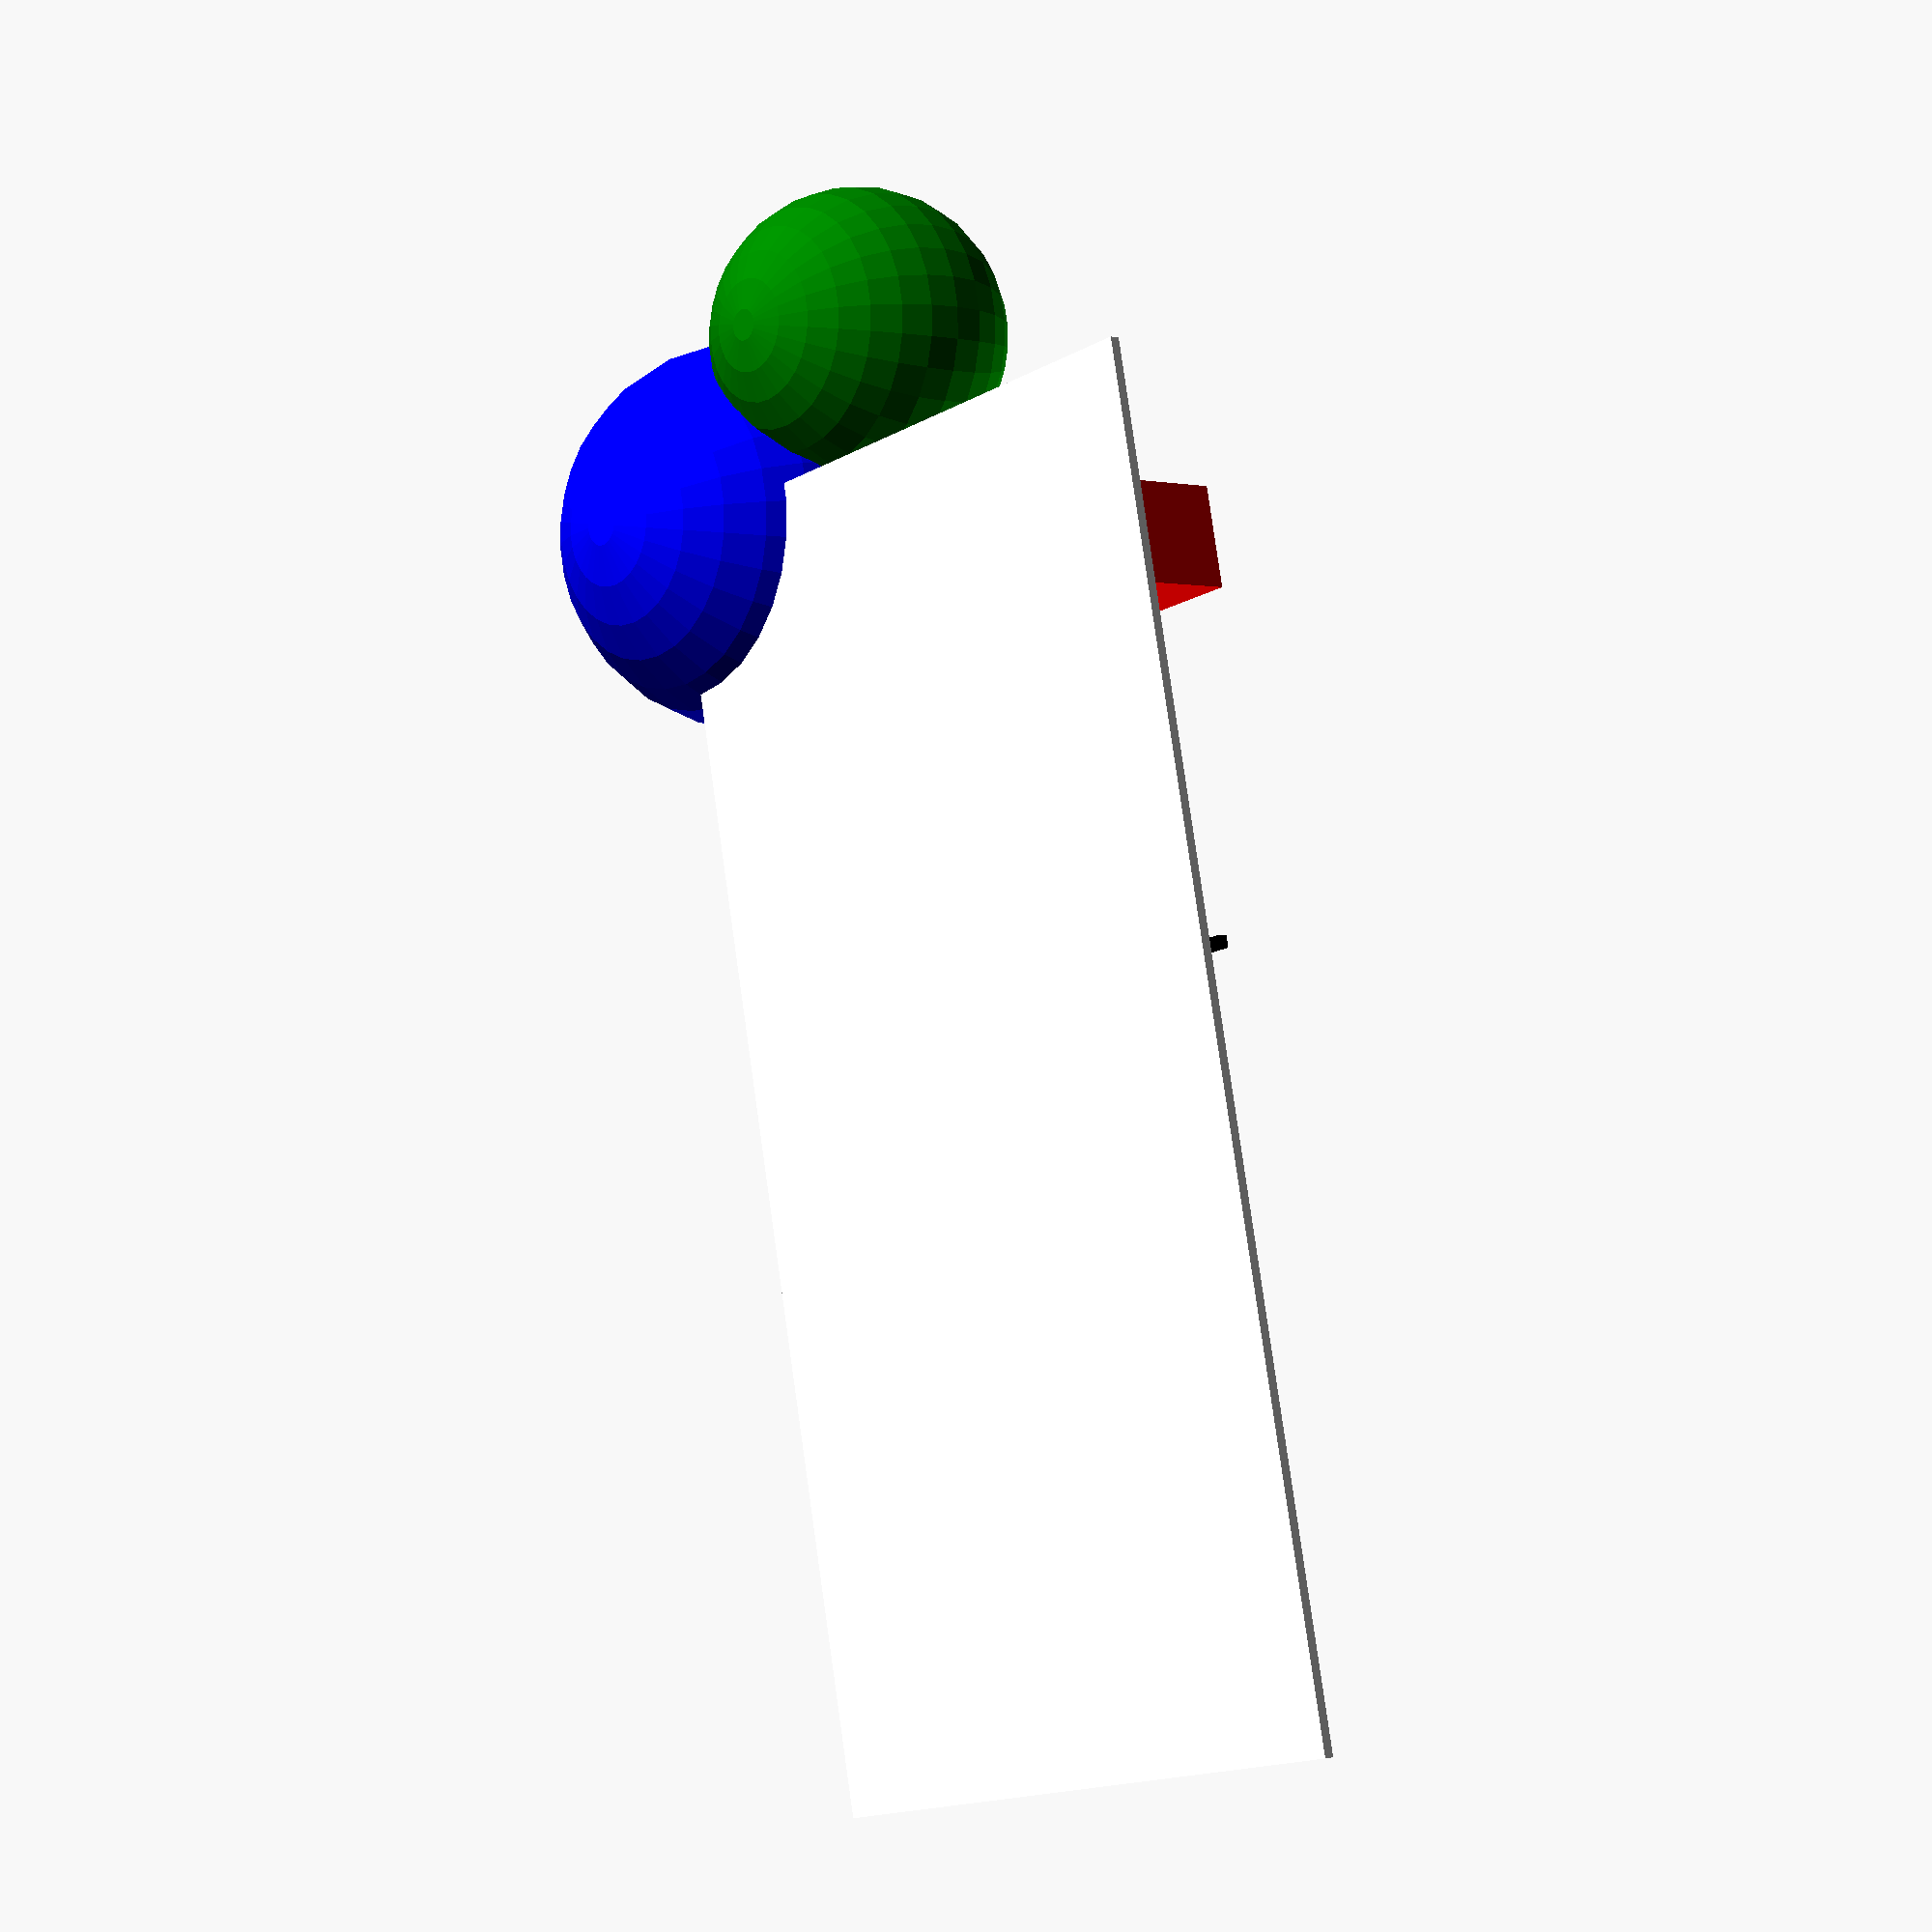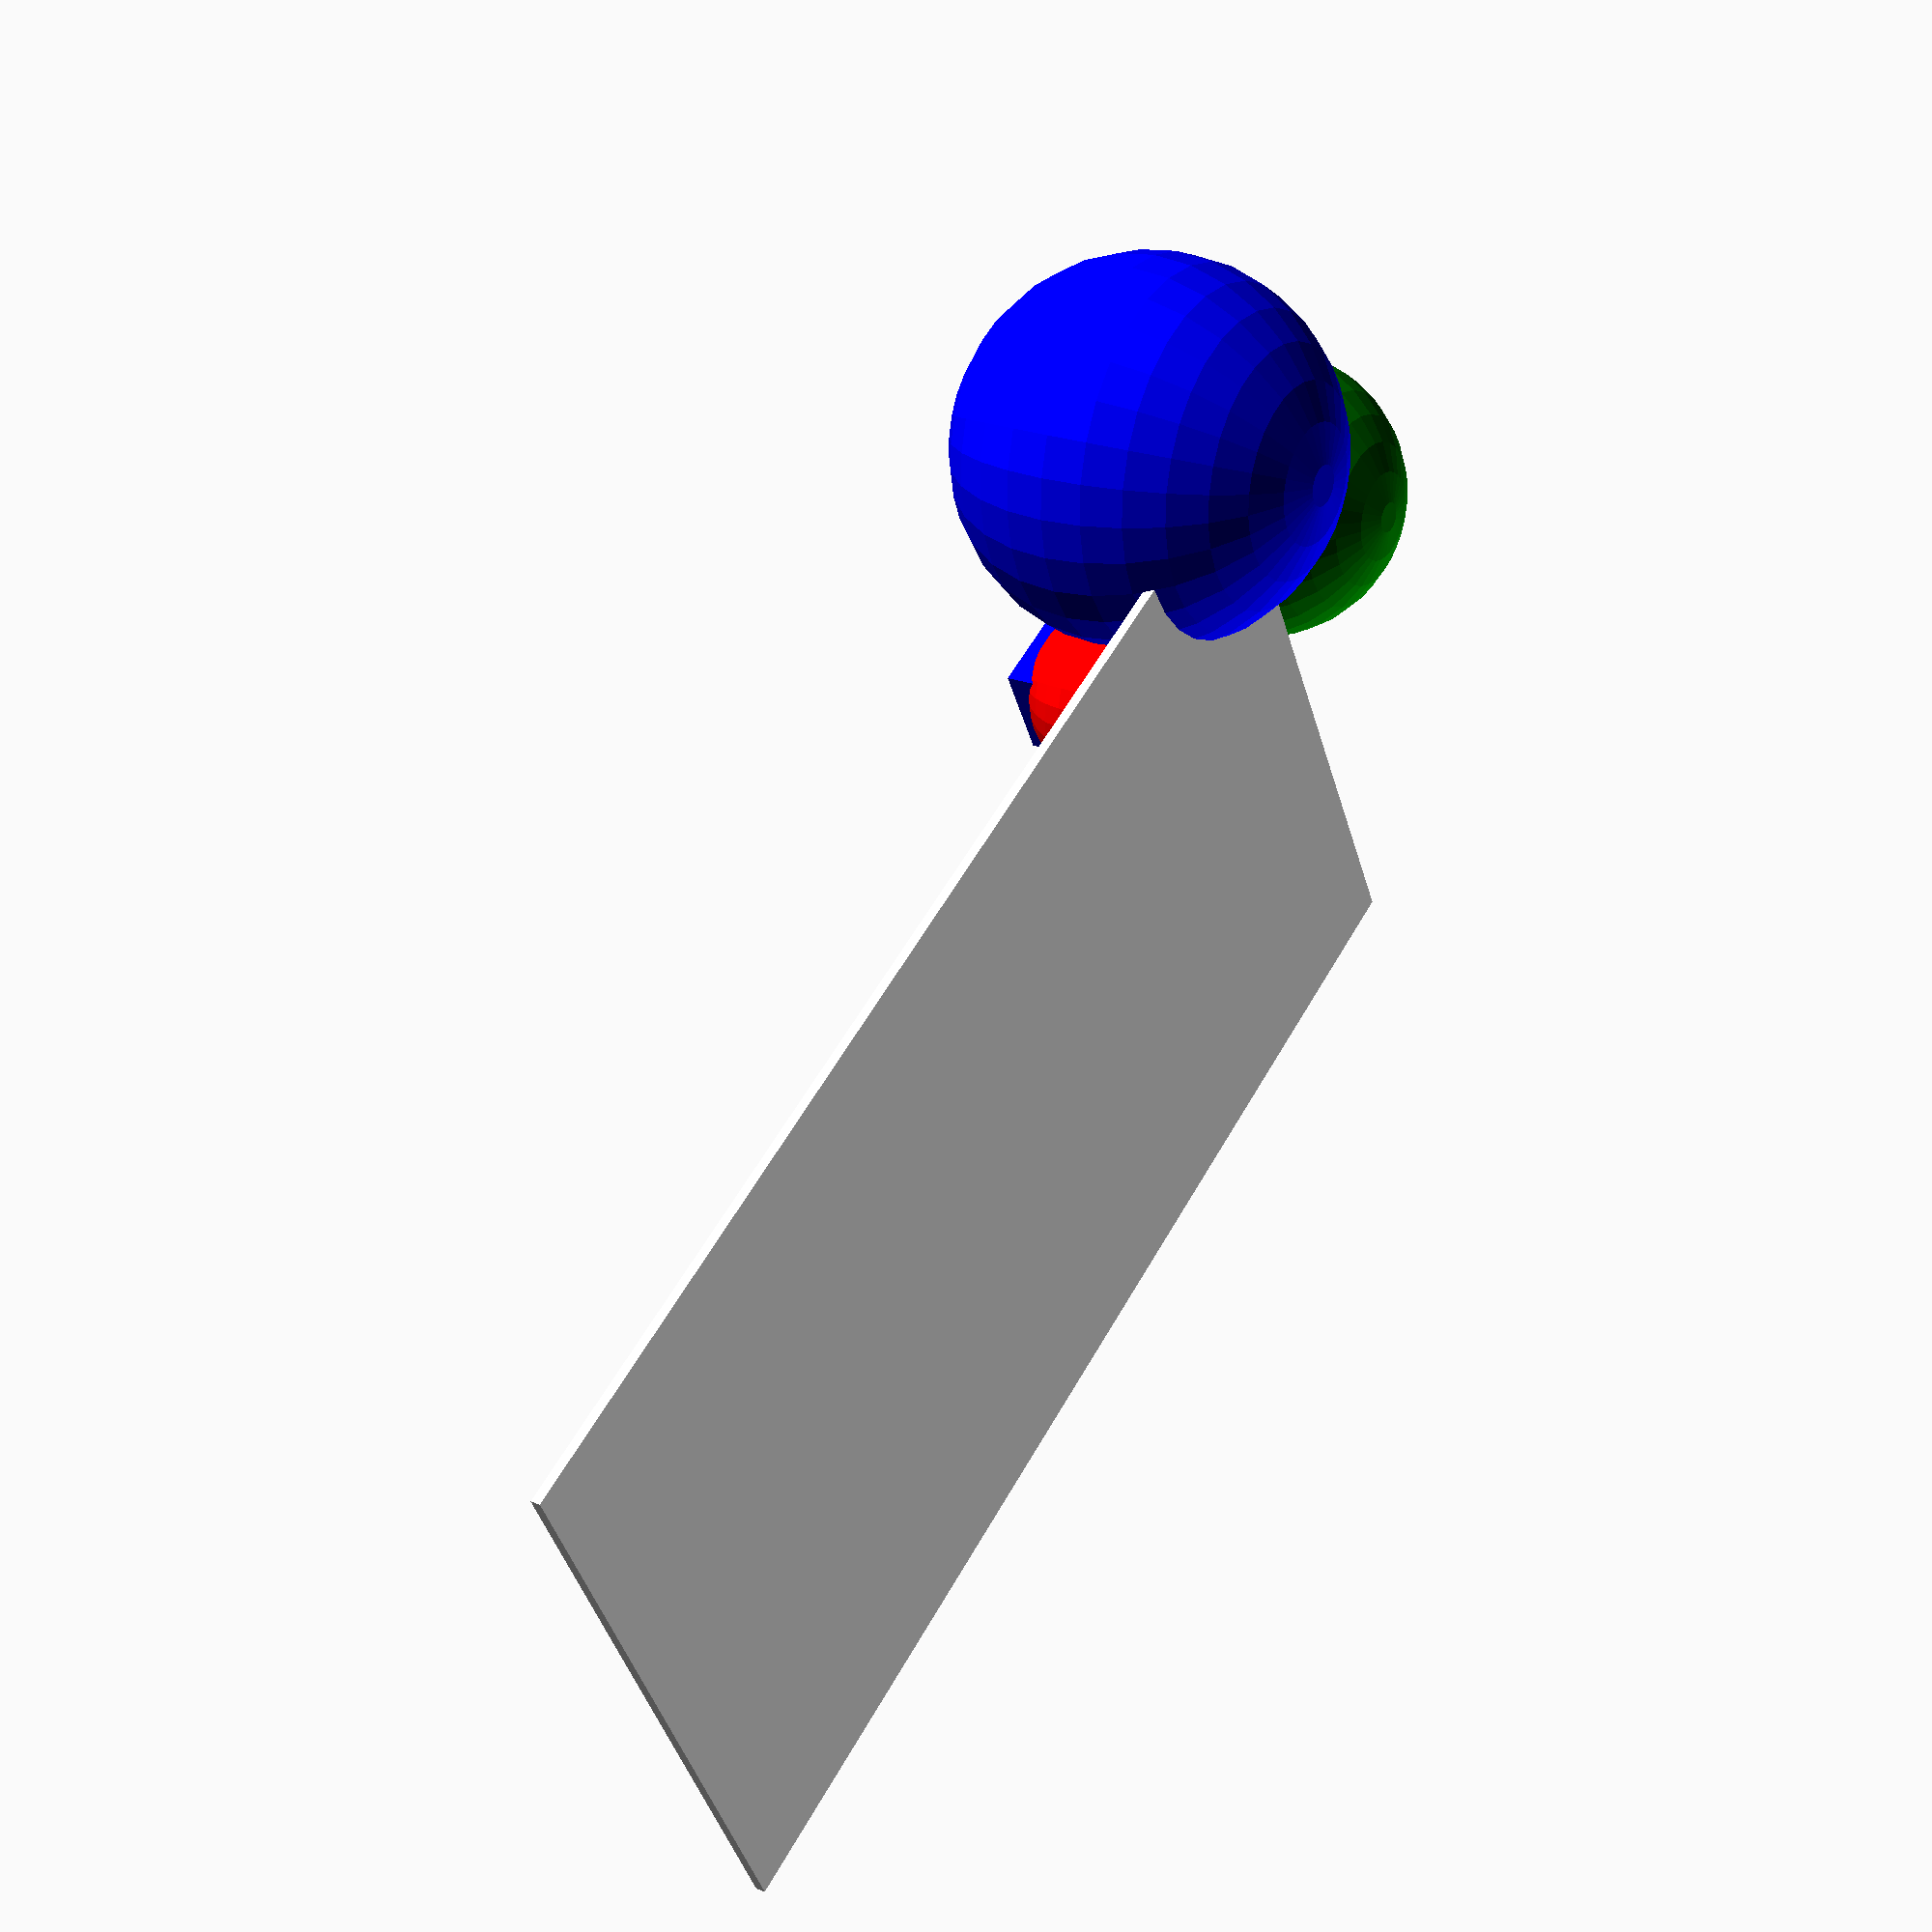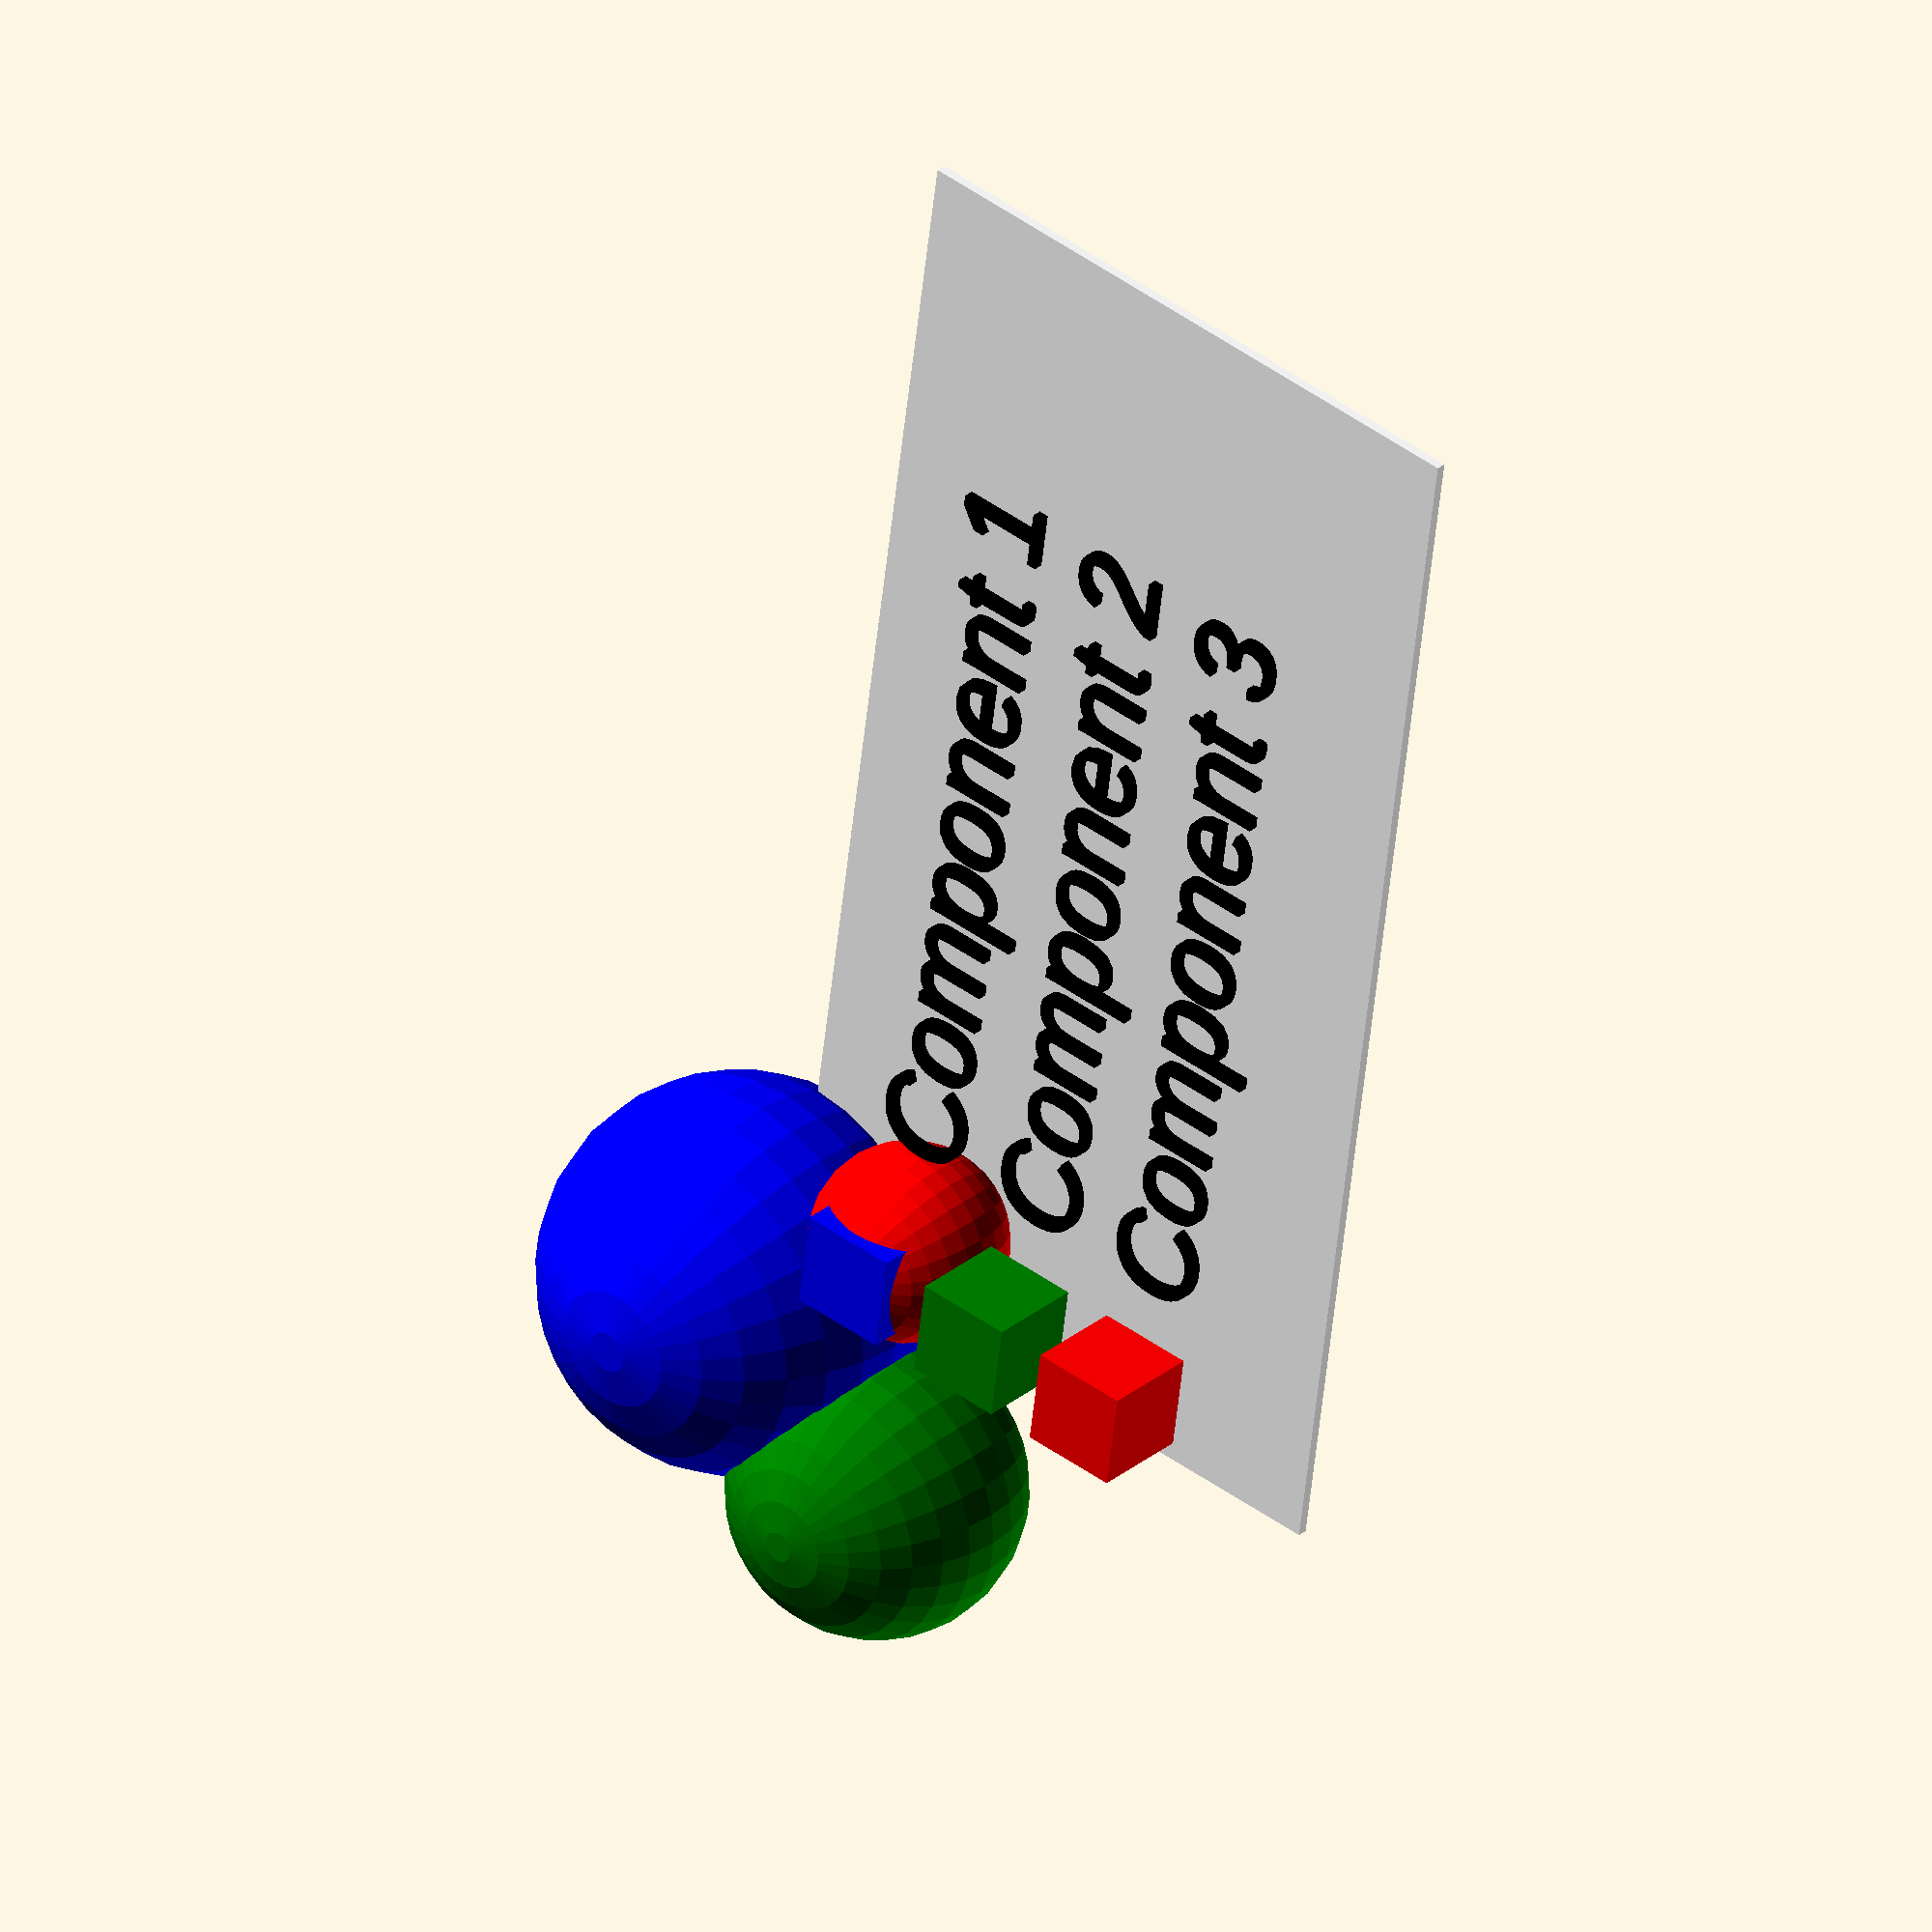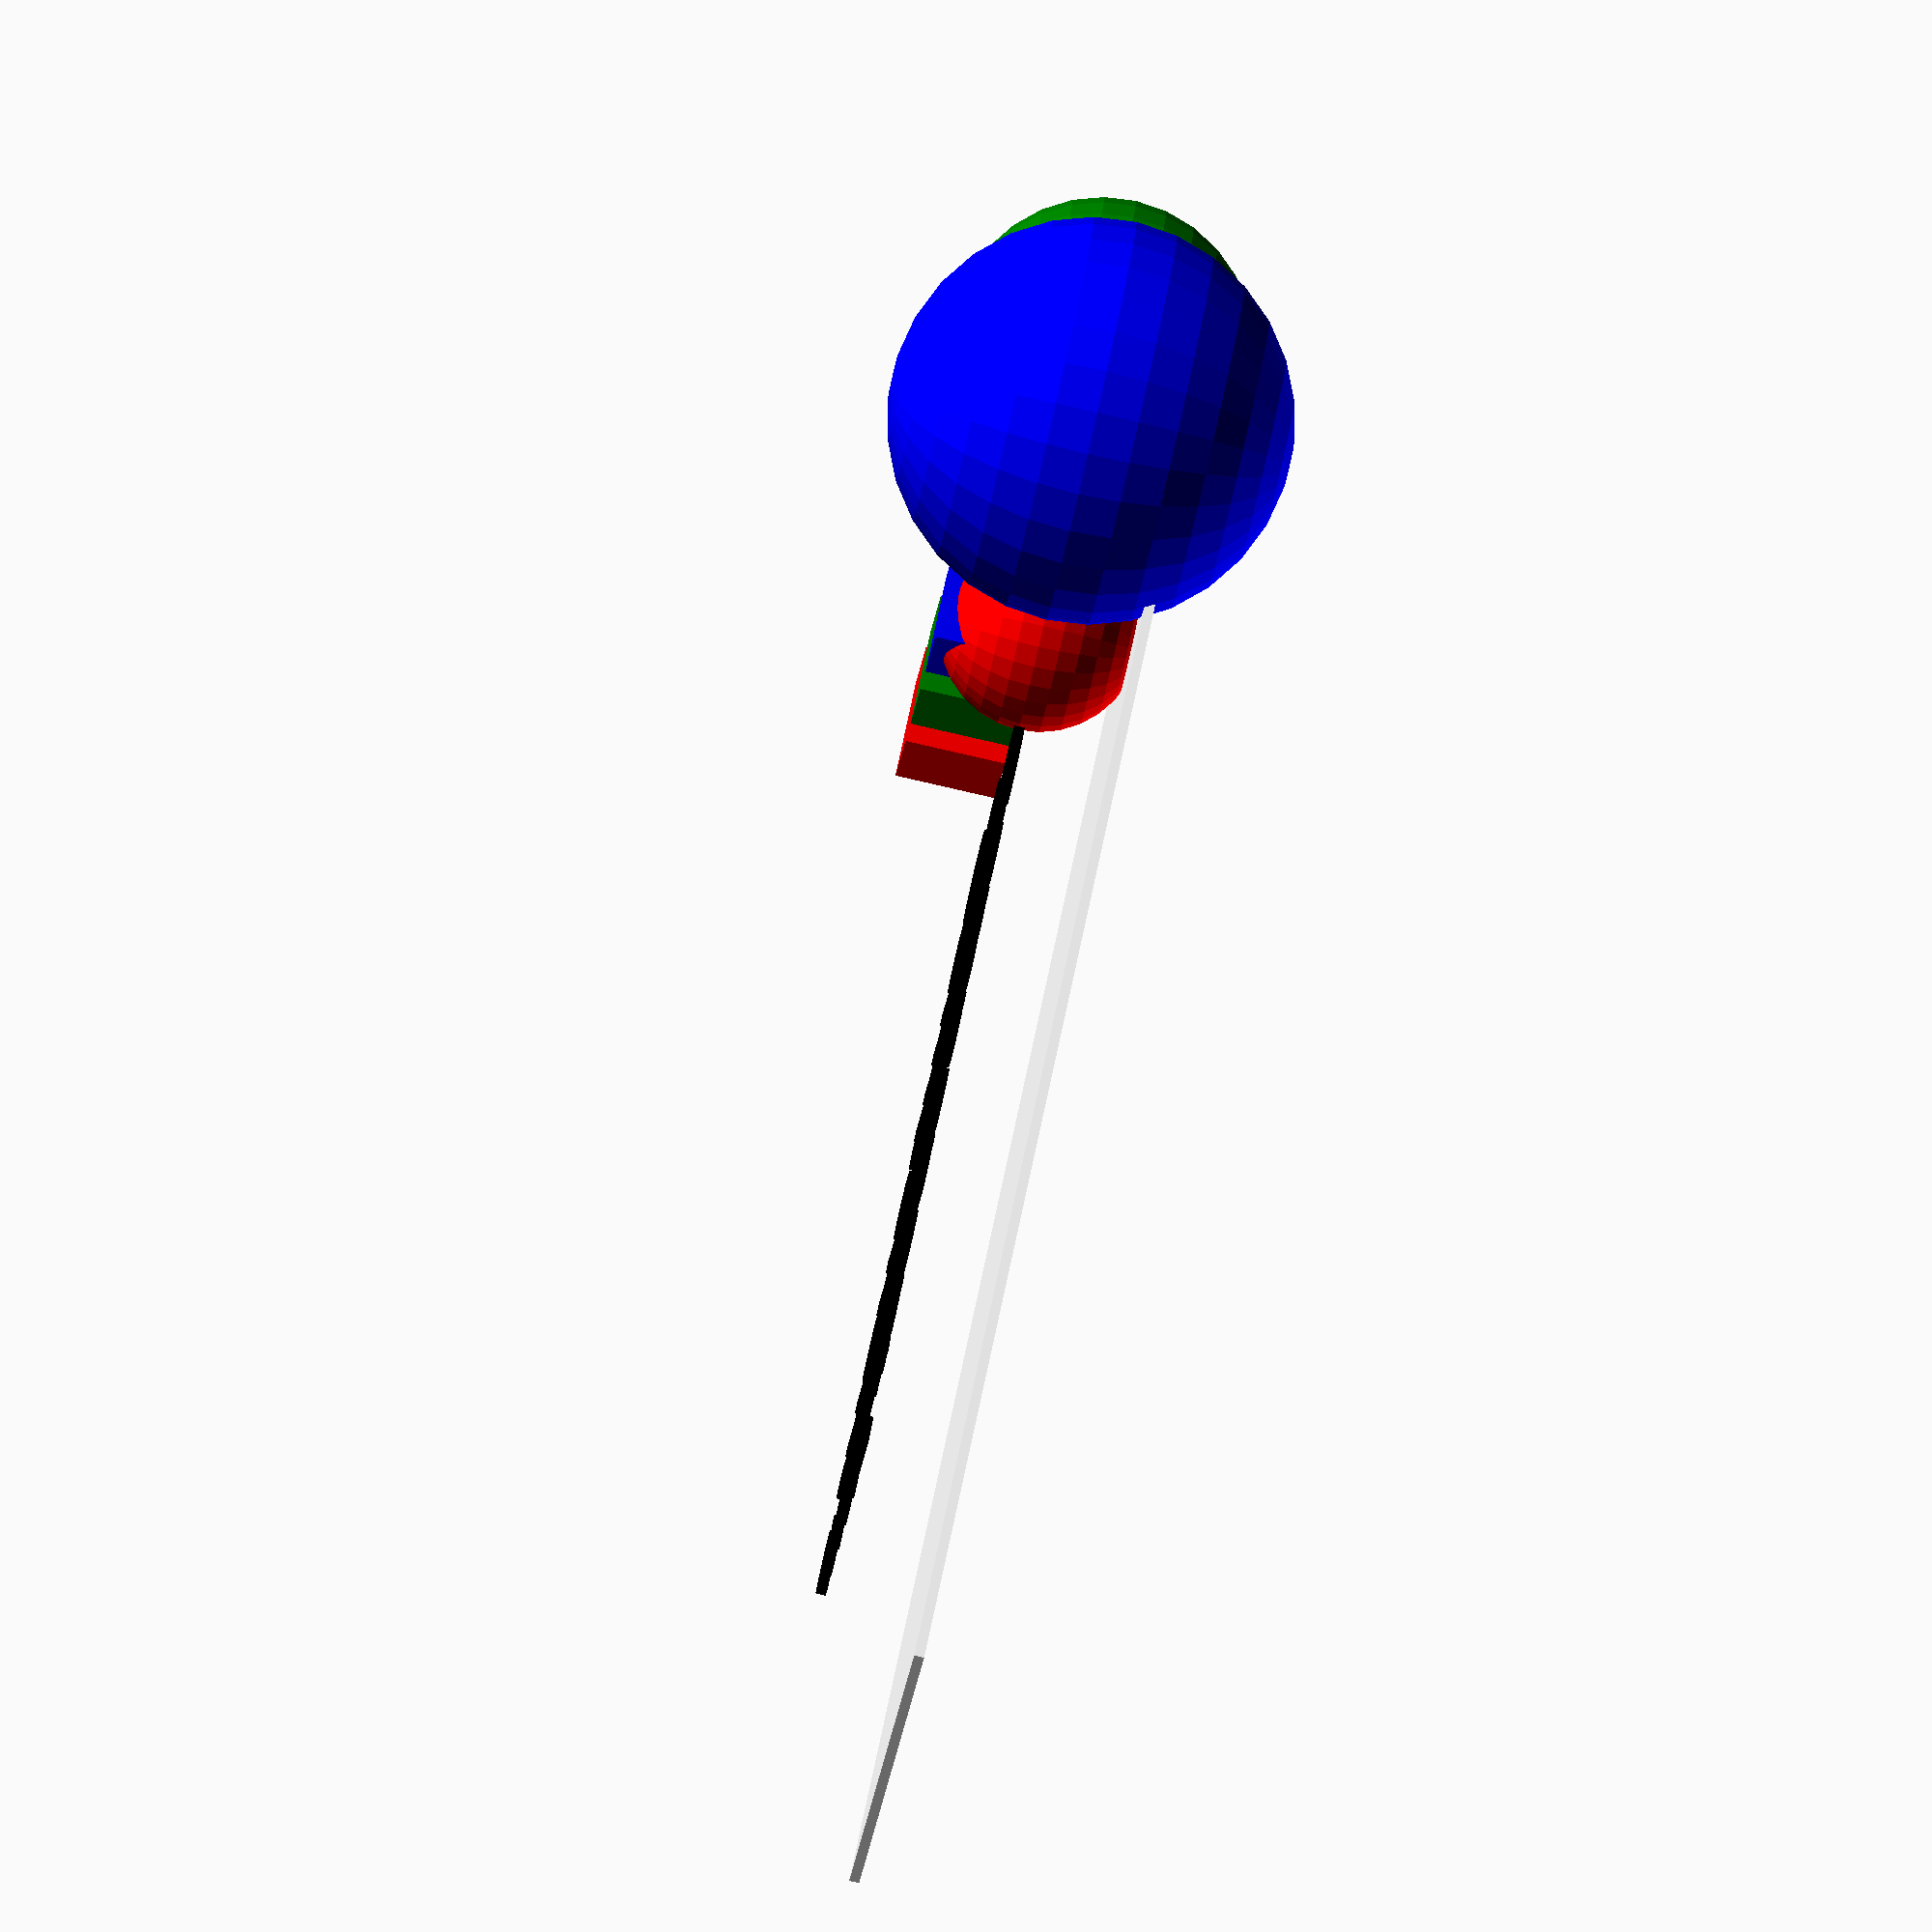
<openscad>
// Customization variables
legendPosX = 0;  // X position of the legend
legendPosY = 0;  // Y position of the legend
legendPosZ = 0;  // Z position of the legend

// Stop customization
module end_of_customization() {}


function visualize_info(label, color_code, alpha=1, mode="as_assembled", show_part_colors=false) = 
    assert(is_string(label))
    assert(is_string(color_code))
    [label, color_code, alpha];
    

module visualize(info) {
    color_code = info[1];
    raw_alpha = info[2];
    alpha = is_num(raw_alpha) ? raw_alpha: 
            is_bool(raw_alpha) && raw_alpha ? 1 :
            0;
    mode = info[3];
    show_part_colors = info[4];
    if (show_part_colors) {
        // Just pass through, so that underlying colors can be seen
        children();
    } else if (alpha == 0) {
        // Don't create anything.  This avoids some artifacts in rendering
        // such as wrong z ordering or not enough convexity being specified.

    } else if (mode=="hidden") {
        // Don't create anything. This allows hiding all visualize parts at once 
    } else {
        color(color_code, alpha) {
            children();
        }
    }
}


module visualize_vitamins(info) {
    raw_alpha = info[2];
    alpha = is_num(raw_alpha) ? raw_alpha: 
            is_bool(raw_alpha) && raw_alpha ? 1 :
            0;
    if (alpha > 0) {
        children();
    }
}

module generate_legend_for_visualization(visualization_infos, legendPos, textColor="black", backgroundColor="white") {
    // Extract the labels and colors from the visualization_infos
    labels = [for (visualization_info = visualization_infos) visualization_info[0]];
    colors = [for (visualization_info = visualization_infos) visualization_info[1]];

    // Now call generate_legend with the extracted labels and colors
    generate_legend(labels, colors, legendPos, textColor, backgroundColor);
}



// Function to generate a legend for color-coded components
module generate_legend(labels, colors, legend_pos, text_color="black", background_color="white") {
    padding = 10;
    average_char_width = 10;
    average_char_height = 15;
    s = 10;
    dy = -15; // Set the step in the y direction    
    max_label_length = max([for (label = labels) len(label)]);
    y_text_offset = -average_char_height - padding;
         
    legend_width = max_label_length * average_char_width + 2 * padding;
    legend_height = len(labels) * average_char_height + 2 * padding; 

    translate(legend_pos) {
        for (i = [0:len(labels)-1]) {
            translate([padding, y_text_offset + i * dy, 0]) {
                color(colors[i]) {
                    cube(s);
                }
                color(text_color) 
                    translate([average_char_height, 0, 0])
                        text(labels[i]);
            }
        }
        color(background_color)
        translate([0, -legend_height, -s]) {
            cube([legend_width, legend_height, 1]); // Background rectangle for better visibility
        }
    }
}





generate_legend(componentLabels, componentColors, [legendPosX, legendPosY, legendPosZ]);

// Define component labels and colors
componentLabels = ["Component 1", "Component 2", "Component 3"];
componentColors = ["blue", "green", "red"];



// Main model
module myModel() {
    // Component 1
    color(componentColors[0]) {
        translate([0, 0, 0])
        sphere(20);
    }

    // Component 2
    color(componentColors[1]) {
        translate([-15, -20, 0])
        sphere(15);
    }

    // Component 3
    color(componentColors[2]) {
        translate([15, -20, 0])
        sphere(10);
    }
}




myModel();
        
    


</openscad>
<views>
elev=359.9 azim=102.1 roll=228.1 proj=p view=solid
elev=156.7 azim=208.8 roll=56.4 proj=p view=solid
elev=329.0 azim=277.9 roll=40.5 proj=o view=wireframe
elev=84.5 azim=154.0 roll=77.1 proj=o view=solid
</views>
